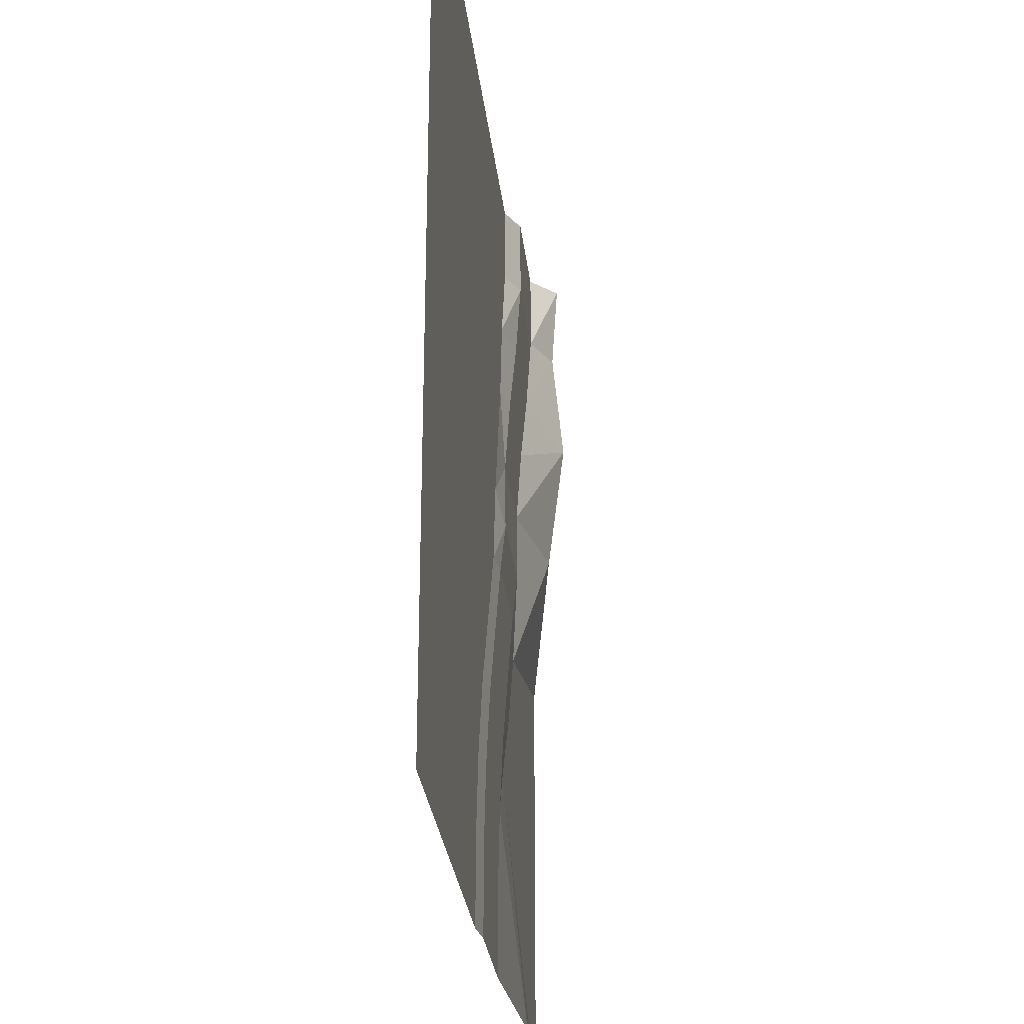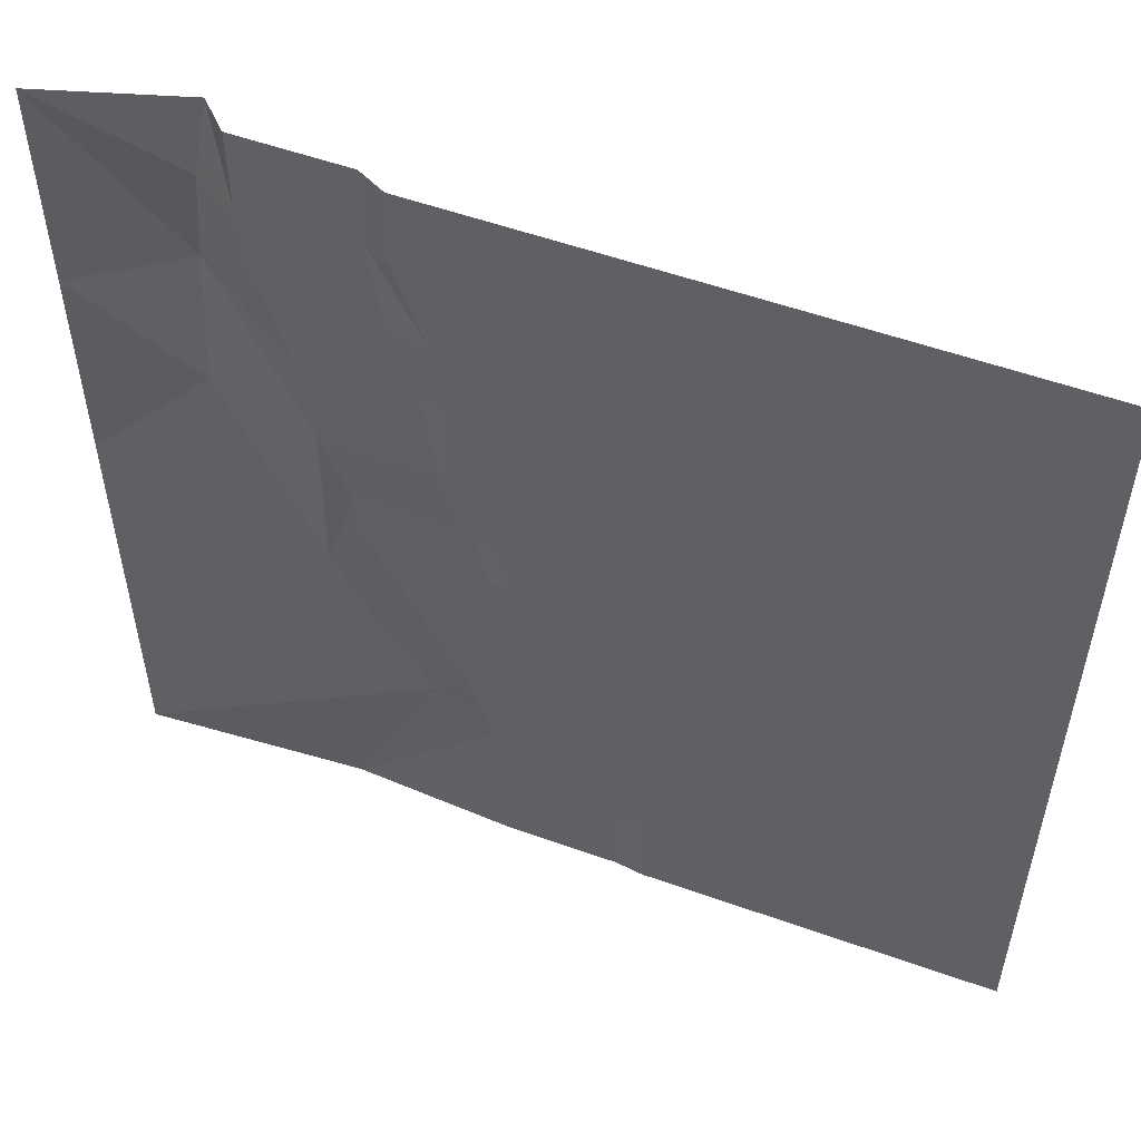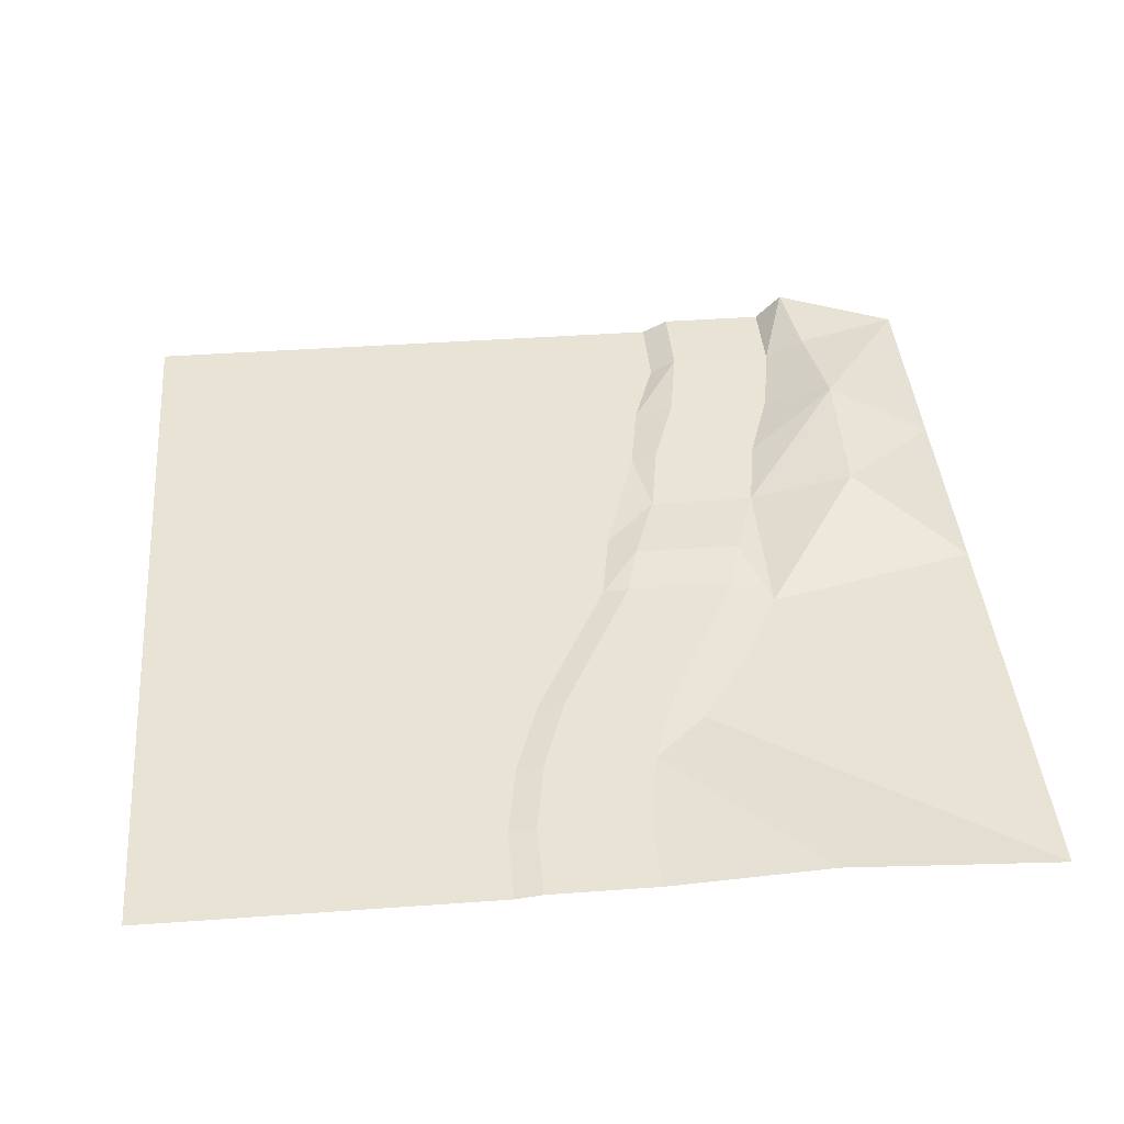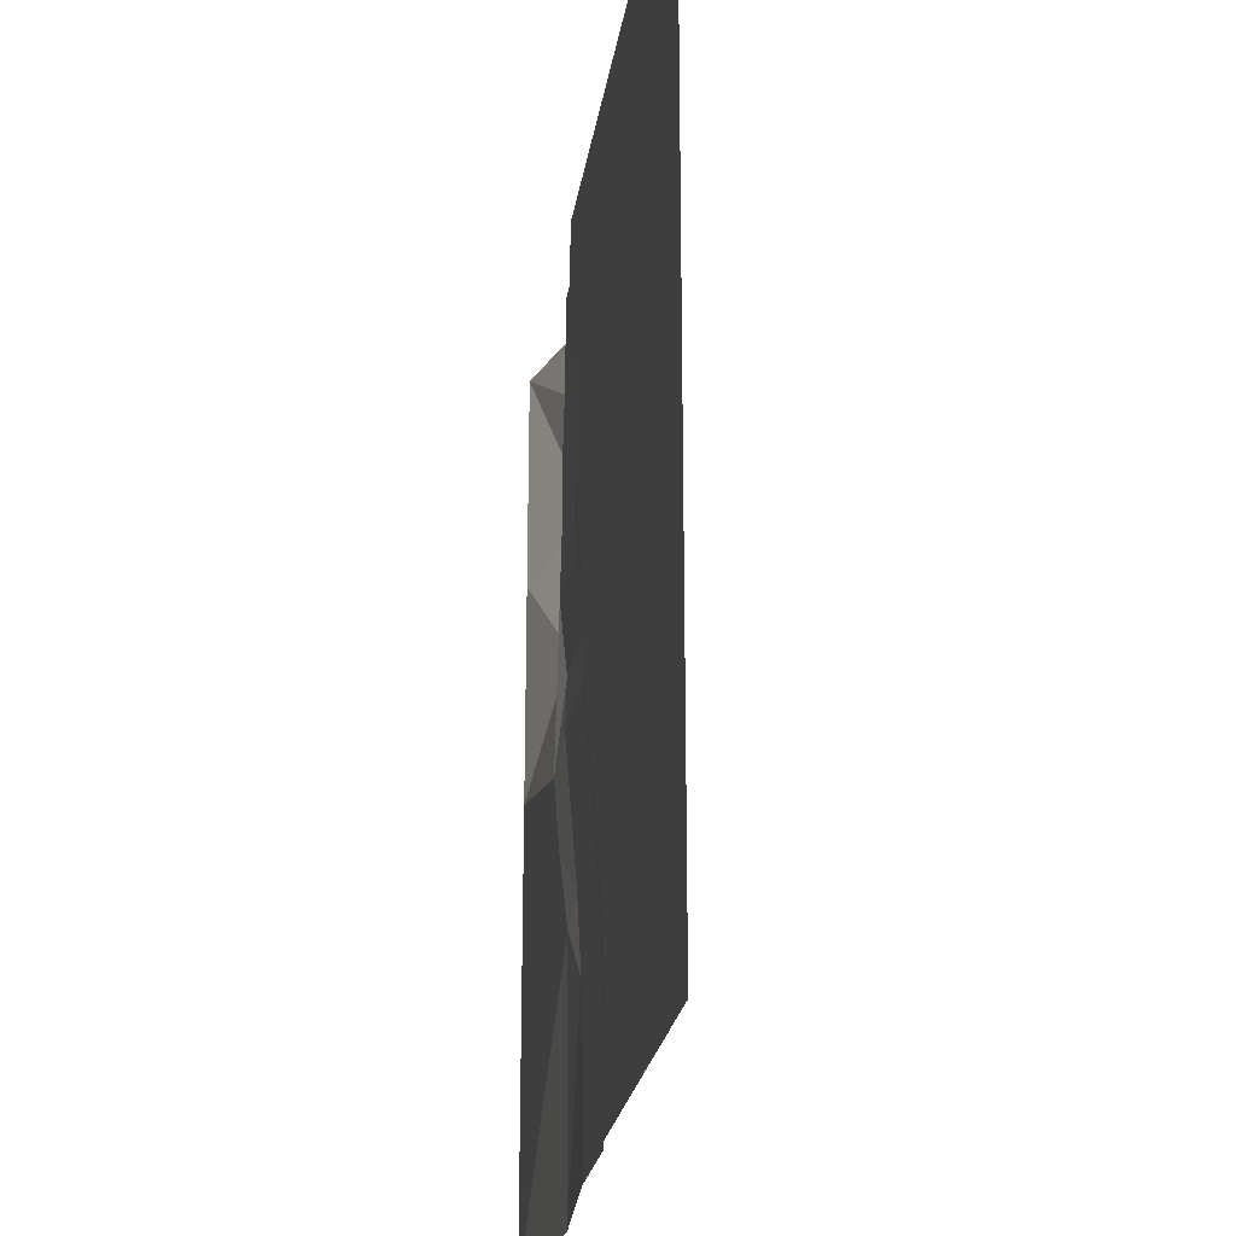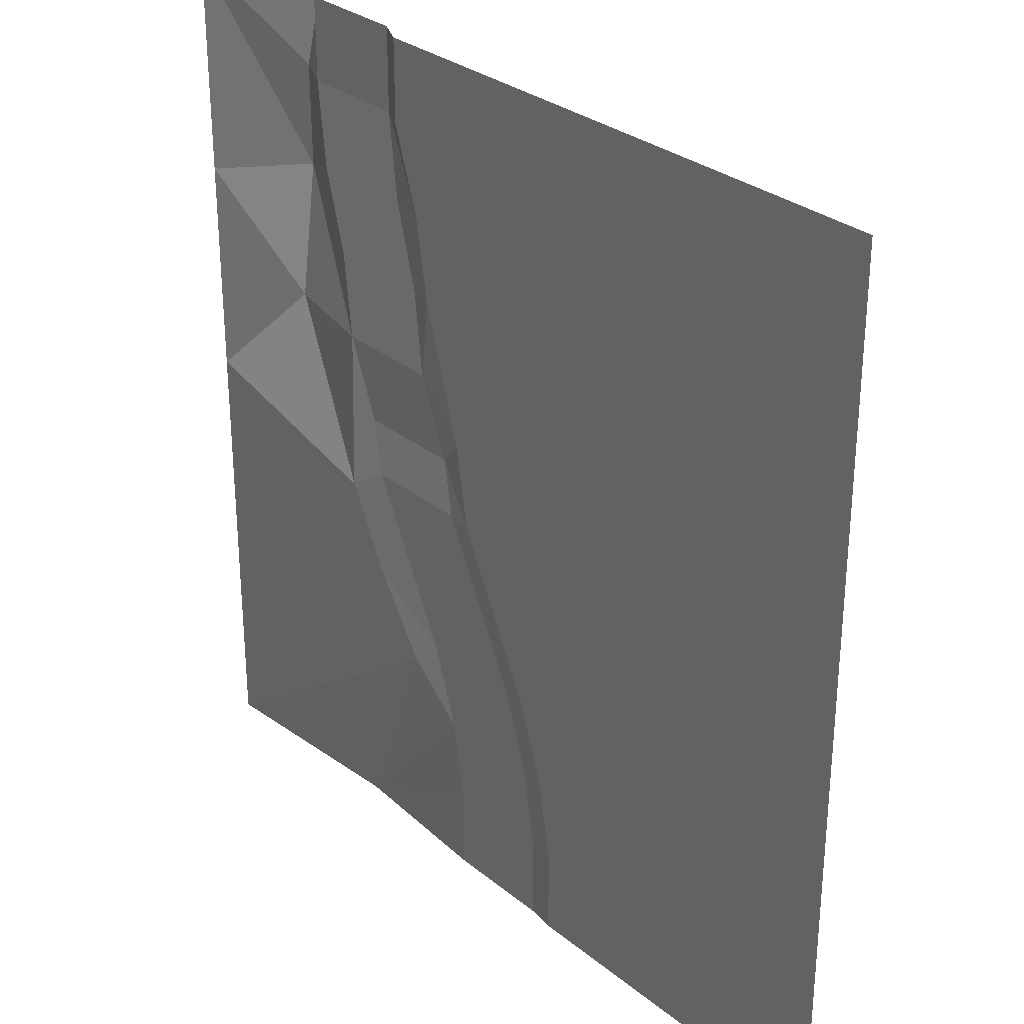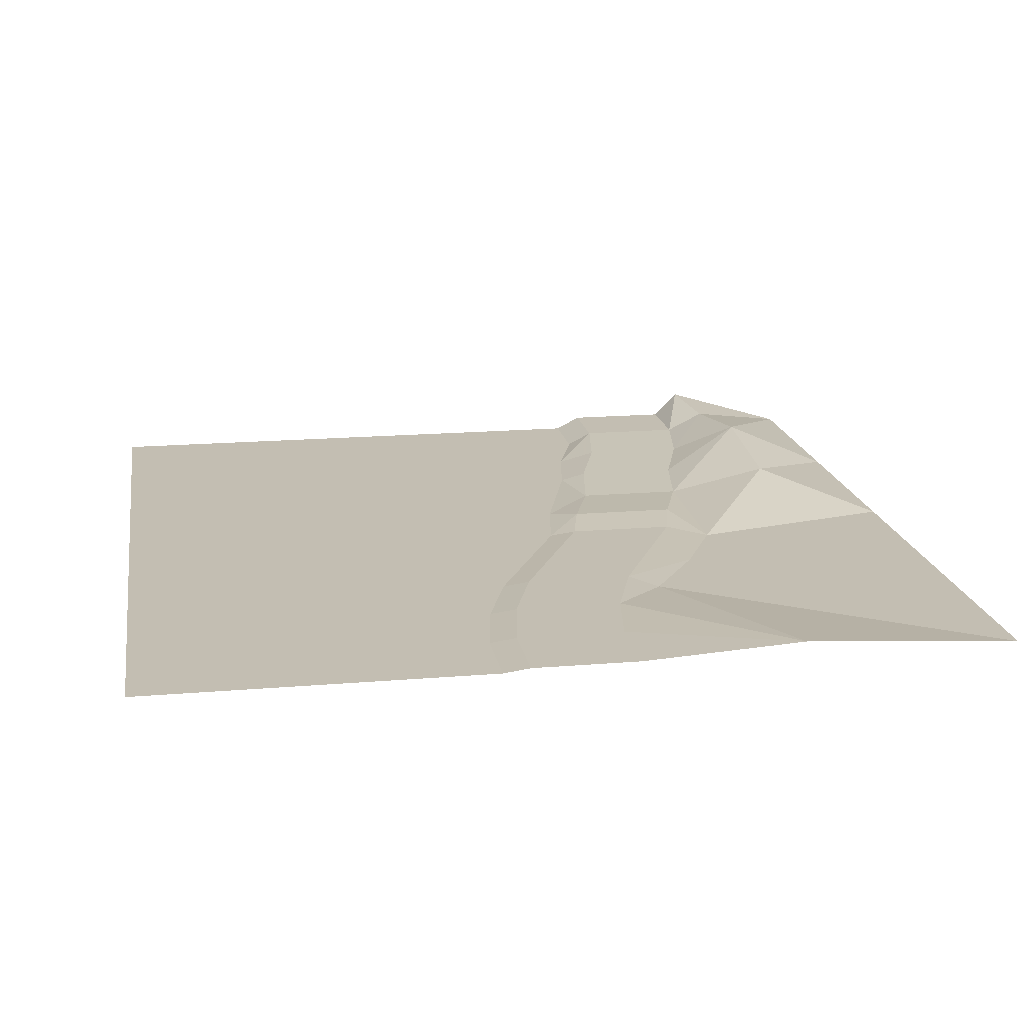
<metadata>
{"format":"obj","ext":"obj","renderer":"f3d","projection":"perspective","resolution":1024,"background":"white","views":[{"elev":-27.9,"azim":-83.9,"up":"+Y"},{"elev":54.6,"azim":-159.3,"up":"+Y"},{"elev":41.2,"azim":-5.0,"up":"+Z"},{"elev":-23.5,"azim":-98.4,"up":"+Y"},{"elev":30.0,"azim":-130.6,"up":"+Y"},{"elev":17.4,"azim":-9.5,"up":"+Z"}]}
</metadata>
<code>
v -20.48 20.48 0.01
v -7.68 20.48 0.01
v -7.68 10.24 0.01
v -20.48 10.24 0.01
v 0 -5.12 0.01
v -20.48 0 0.01
v -1.92 -8.96 0.01
v -20.48 -10.24 0.01
v -3.2 -12.8 0.01
v -3.84 -16.64 0.01
v -3.84 -20.48 0.01
v -20.48 -20.48 0.01
v 1.92 -1.28 0.01
v 2.56 2.56 0.01
v 4.48 8.96 0.01
v 5.12 12.8 0.01
v 6.4 16.64 0.01
v 6.4 20.48 0.01
v 7.68 20.48 0.66
v 7.68 16.64 0.66
v 7.04 12.8 0.5
v 5.76 8.96 0.34
v 5.12 5.12 0.18
v 3.84 1.28 0.34
v 3.2 -1.28 0.18
v 1.28 -5.12 0.18
v -0.64 -8.96 0.18
v -1.92 -12.8 0.18
v -2.56 -16.64 0.18
v -2.56 -20.48 0.18
v 2.56 -20.48 0.18
v 2.56 -16.64 0.18
v 3.2 -12.8 0.18
v 4.48 -8.96 0.18
v 6.4 -5.12 0.18
v 8.32 -1.28 0.18
v 8.96 1.28 0.34
v 10.24 5.12 0.18
v 10.88 8.96 0.34
v 12.16 12.8 0.5
v 12.8 16.64 0.66
v 12.8 20.48 0.66
v 10.24 -20.48 0.65
v 5.76 -10.24 0.01
v 20.48 -20.48 0.01
v 8.32 -6.4 0.01
v 10.24 -2.56 0.01
v 15.36 11.52 2.09
v 14.72 16.64 1.61
v 15.36 5.12 1.29
v 20.48 0 0.01
v 14.08 20.48 1.94
v 20.48 20.48 0.01
v 20.48 10.24 0.01
v 20.48 -10.24 0.01
f 1 2 3
f 3 4 1
f 4 3 5
f 5 6 4
f 6 5 7
f 7 8 6
f 8 7 9
f 8 9 10
f 8 10 11
f 11 12 8
f 3 5 13
f 3 13 14
f 3 14 15
f 3 15 16
f 3 16 17
f 17 2 3
f 2 17 18
f 18 19 20
f 20 17 18
f 20 17 16
f 16 20 21
f 16 21 22
f 22 16 15
f 15 22 23
f 23 15 14
f 23 14 24
f 14 24 13
f 13 24 25
f 25 13 5
f 5 26 25
f 26 5 7
f 7 27 26
f 27 7 9
f 9 28 27
f 28 9 10
f 10 29 28
f 29 10 11
f 11 30 29
f 29 30 31
f 31 32 29
f 28 33 32
f 32 29 28
f 28 33 34
f 34 27 28
f 27 34 35
f 35 26 27
f 26 35 36
f 36 25 26
f 25 36 37
f 37 24 25
f 24 37 38
f 38 23 24
f 23 38 39
f 39 22 23
f 22 39 40
f 40 21 22
f 21 40 41
f 41 20 21
f 20 41 42
f 42 19 20
f 32 31 43
f 43 32 33
f 43 33 44
f 44 43 45
f 33 44 34
f 34 44 46
f 46 35 34
f 36 35 46
f 46 47 36
f 47 36 37
f 37 47 38
f 38 39 48
f 48 39 40
f 40 48 49
f 38 48 50
f 47 38 50
f 47 50 51
f 41 40 49
f 49 41 52
f 42 41 52
f 49 52 53
f 53 49 48
f 53 48 54
f 54 48 50
f 50 54 51
f 46 47 51
f 51 55 46
f 55 46 44
f 44 45 55

</code>
